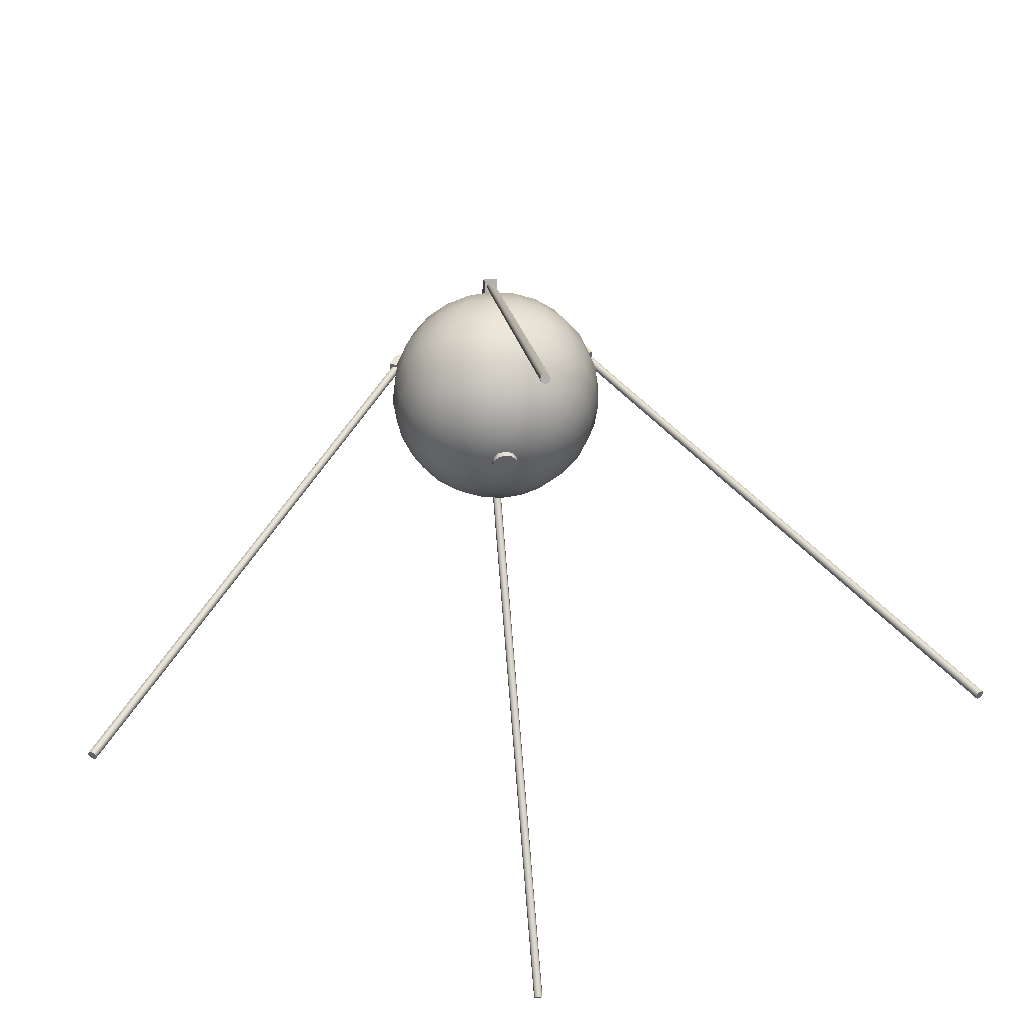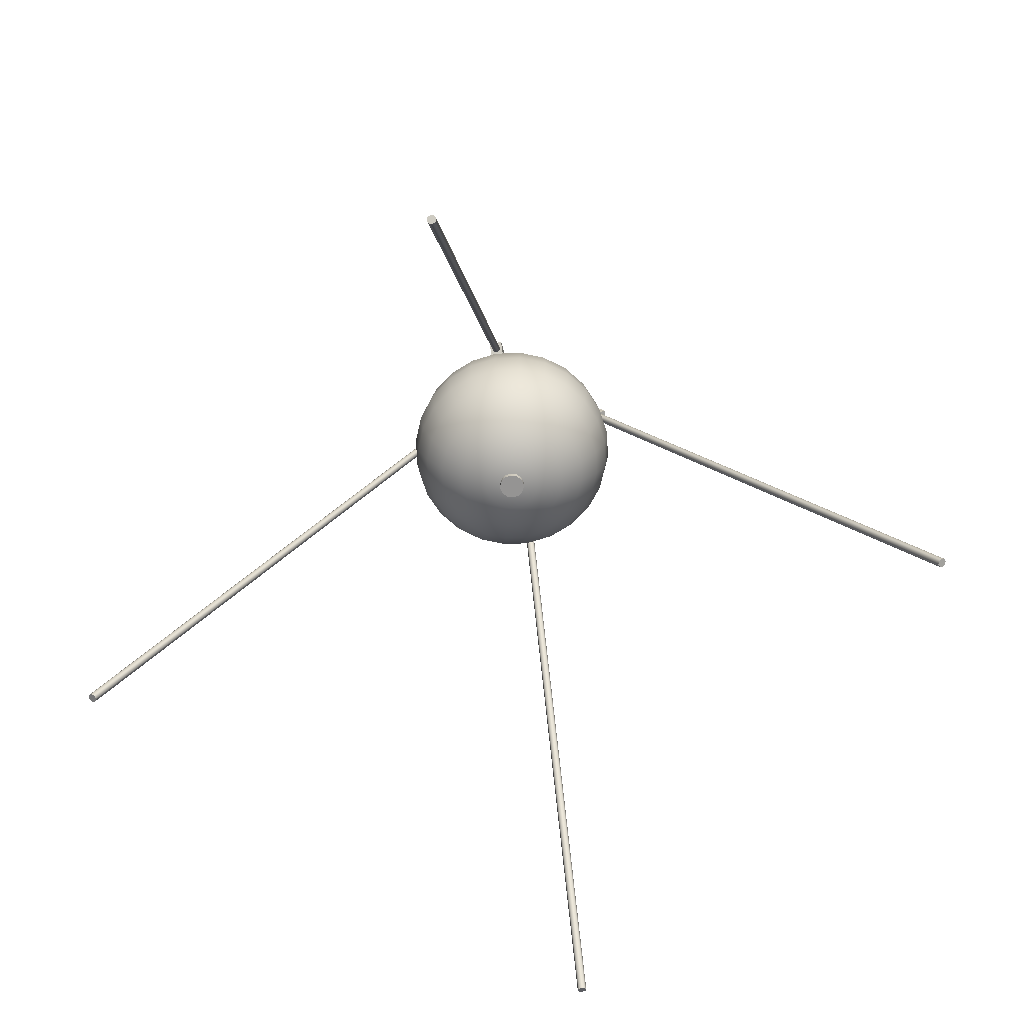
<metadata>
{"format":"obj","ext":"obj","renderer":"f3d","projection":"perspective","resolution":1024,"background":"white","views":[{"elev":42.2,"azim":-5.3,"up":"+Z"},{"elev":-67.2,"azim":-170.0,"up":"+Y"}]}
</metadata>
<code>
o sputnik
v -0.1562 0.07938 -0.009375
v -0.1562 0.07938 0.009375
v -0.1469 0.09562 -0.009375
v -0.1469 0.09562 0.009375
v -0.1002 0.1264 -0.009375
v -0.1002 0.1264 0.009375
v -0.08397 0.117 0.009375
v -0.08397 0.117 -0.009375
v -0.1292 0.06376 0.009375
v -0.1292 0.06376 -0.009375
v 0.04044 0.1509 1.893e-18
v 0.03906 0.1509 0.01047
v 0.03502 0.1509 0.02022
v 0.0286 0.1509 0.0286
v 0.02022 0.1509 0.03502
v 0.01047 0.1509 0.03906
v -6.408e-17 0.1509 0.04044
v -0.01047 0.1509 0.03906
v -0.02022 0.1509 0.03502
v -0.0286 0.1509 0.0286
v -0.03502 0.1509 0.02022
v -0.03906 0.1509 0.01047
v -0.04044 0.1509 6.845e-18
v -0.03906 0.1509 -0.01047
v -0.03502 0.1509 -0.02022
v -0.0286 0.1509 -0.0286
v -0.02022 0.1509 -0.03502
v -0.01047 0.1509 -0.03906
v -7.399e-17 0.1509 -0.04044
v 0.01047 0.1509 -0.03906
v 0.02022 0.1509 -0.03502
v 0.0286 0.1509 -0.0286
v 0.03502 0.1509 -0.02022
v 0.03906 0.1509 -0.01047
v 0.07812 0.1353 1.893e-18
v 0.07546 0.1353 0.02022
v 0.06766 0.1353 0.03906
v 0.05524 0.1353 0.05524
v 0.03906 0.1353 0.06766
v 0.02022 0.1353 0.07546
v -6.177e-17 0.1353 0.07812
v -0.02022 0.1353 0.07546
v -0.03906 0.1353 0.06766
v -0.05524 0.1353 0.05524
v -0.06766 0.1353 0.03906
v -0.07546 0.1353 0.02022
v -0.07812 0.1353 1.146e-17
v -0.07546 0.1353 -0.02022
v -0.06766 0.1353 -0.03906
v -0.05524 0.1353 -0.05524
v -0.03906 0.1353 -0.06766
v -0.02022 0.1353 -0.07546
v -8.091e-17 0.1353 -0.07812
v 0.02022 0.1353 -0.07546
v 0.03906 0.1353 -0.06766
v 0.05524 0.1353 -0.05524
v 0.06766 0.1353 -0.03906
v 0.07546 0.1353 -0.02022
v 0.1105 0.1105 1.893e-18
v 0.1067 0.1105 0.0286
v 0.09568 0.1105 0.05524
v 0.07812 0.1105 0.07812
v 0.05524 0.1105 0.09568
v 0.0286 0.1105 0.1067
v -5.979e-17 0.1105 0.1105
v -0.0286 0.1105 0.1067
v -0.05524 0.1105 0.09568
v -0.07812 0.1105 0.07812
v -0.09568 0.1105 0.05524
v -0.1067 0.1105 0.0286
v -0.1105 0.1105 1.542e-17
v -0.1067 0.1105 -0.0286
v -0.09568 0.1105 -0.05524
v -0.07812 0.1105 -0.07812
v -0.05524 0.1105 -0.09568
v -0.0286 0.1105 -0.1067
v -8.685e-17 0.1105 -0.1105
v 0.0286 0.1105 -0.1067
v 0.05524 0.1105 -0.09568
v 0.07812 0.1105 -0.07812
v 0.09568 0.1105 -0.05524
v 0.1067 0.1105 -0.0286
v 0.1353 0.07812 1.893e-18
v 0.1307 0.07812 0.03502
v 0.1172 0.07812 0.06766
v 0.09568 0.07812 0.09568
v 0.06766 0.07812 0.1172
v 0.03502 0.07812 0.1307
v -5.827e-17 0.07812 0.1353
v -0.03502 0.07812 0.1307
v -0.06766 0.07812 0.1172
v -0.09568 0.07812 0.09568
v -0.1172 0.07812 0.06766
v -0.1307 0.07812 0.03502
v -0.1353 0.07812 1.846e-17
v -0.1307 0.07812 -0.03502
v -0.1172 0.07812 -0.06766
v -0.09568 0.07812 -0.09568
v -0.06766 0.07812 -0.1172
v -0.03502 0.07812 -0.1307
v -9.142e-17 0.07812 -0.1353
v 0.03502 0.07812 -0.1307
v 0.06766 0.07812 -0.1172
v 0.09568 0.07812 -0.09568
v 0.1172 0.07812 -0.06766
v 0.1307 0.07812 -0.03502
v 0.1509 0.04044 1.893e-18
v 0.1458 0.04044 0.03906
v 0.1307 0.04044 0.07546
v 0.1067 0.04044 0.1067
v 0.07546 0.04044 0.1307
v 0.03906 0.04044 0.1458
v -5.732e-17 0.04044 0.1509
v -0.03906 0.04044 0.1458
v -0.07546 0.04044 0.1307
v -0.1067 0.04044 0.1067
v -0.1307 0.04044 0.07546
v -0.1458 0.04044 0.03906
v -0.1509 0.04044 2.038e-17
v -0.1458 0.04044 -0.03906
v -0.1307 0.04044 -0.07546
v -0.1067 0.04044 -0.1067
v -0.07546 0.04044 -0.1307
v -0.03906 0.04044 -0.1458
v -9.428e-17 0.04044 -0.1509
v 0.03906 0.04044 -0.1458
v 0.07546 0.04044 -0.1307
v 0.1067 0.04044 -0.1067
v 0.1307 0.04044 -0.07546
v 0.1458 0.04044 -0.03906
v 0.1562 3.422e-17 1.893e-18
v 0.1509 3.422e-17 0.04044
v 0.1353 3.422e-17 0.07812
v 0.1105 3.422e-17 0.1105
v 0.07812 3.422e-17 0.1353
v 0.04044 3.422e-17 0.1509
v -5.699e-17 3.422e-17 0.1562
v -0.04044 3.422e-17 0.1509
v -0.07812 3.422e-17 0.1353
v -0.1105 3.422e-17 0.1105
v -0.1353 3.422e-17 0.07812
v -0.1509 3.422e-17 0.04044
v -0.1562 3.422e-17 2.103e-17
v -0.1509 3.422e-17 -0.04044
v -0.1353 3.422e-17 -0.07812
v -0.1105 3.422e-17 -0.1105
v -0.07812 3.422e-17 -0.1353
v -0.04044 3.422e-17 -0.1509
v -9.526e-17 3.422e-17 -0.1562
v 0.04044 3.422e-17 -0.1509
v 0.07812 3.422e-17 -0.1353
v 0.1105 3.422e-17 -0.1105
v 0.1353 3.422e-17 -0.07812
v 0.1509 3.422e-17 -0.04044
v 0.1509 -0.04044 1.893e-18
v 0.1458 -0.04044 0.03906
v 0.1307 -0.04044 0.07546
v 0.1067 -0.04044 0.1067
v 0.07546 -0.04044 0.1307
v 0.03906 -0.04044 0.1458
v -5.732e-17 -0.04044 0.1509
v -0.03906 -0.04044 0.1458
v -0.07546 -0.04044 0.1307
v -0.1067 -0.04044 0.1067
v -0.1307 -0.04044 0.07546
v -0.1458 -0.04044 0.03906
v -0.1509 -0.04044 2.038e-17
v -0.1458 -0.04044 -0.03906
v -0.1307 -0.04044 -0.07546
v -0.1067 -0.04044 -0.1067
v -0.07546 -0.04044 -0.1307
v -0.03906 -0.04044 -0.1458
v -9.428e-17 -0.04044 -0.1509
v 0.03906 -0.04044 -0.1458
v 0.07546 -0.04044 -0.1307
v 0.1067 -0.04044 -0.1067
v 0.1307 -0.04044 -0.07546
v 0.1458 -0.04044 -0.03906
v 0.1353 -0.07812 1.893e-18
v 0.1307 -0.07812 0.03502
v 0.1172 -0.07812 0.06766
v 0.09568 -0.07812 0.09568
v 0.06766 -0.07812 0.1172
v 0.03502 -0.07812 0.1307
v -5.827e-17 -0.07812 0.1353
v -0.03502 -0.07812 0.1307
v -0.06766 -0.07812 0.1172
v -0.09568 -0.07812 0.09568
v -0.1172 -0.07812 0.06766
v -0.1307 -0.07812 0.03502
v -0.1353 -0.07812 1.846e-17
v -0.1307 -0.07812 -0.03502
v -0.1172 -0.07812 -0.06766
v -0.09568 -0.07812 -0.09568
v -0.06766 -0.07812 -0.1172
v -0.03502 -0.07812 -0.1307
v -9.142e-17 -0.07812 -0.1353
v 0.03502 -0.07812 -0.1307
v 0.06766 -0.07812 -0.1172
v 0.09568 -0.07812 -0.09568
v 0.1172 -0.07812 -0.06766
v 0.1307 -0.07812 -0.03502
v 0.1105 -0.1105 1.893e-18
v 0.1067 -0.1105 0.0286
v 0.09568 -0.1105 0.05524
v 0.07812 -0.1105 0.07812
v 0.05524 -0.1105 0.09568
v 0.0286 -0.1105 0.1067
v -5.979e-17 -0.1105 0.1105
v -0.0286 -0.1105 0.1067
v -0.05524 -0.1105 0.09568
v -0.07812 -0.1105 0.07812
v -0.09568 -0.1105 0.05524
v -0.1067 -0.1105 0.0286
v -0.1105 -0.1105 1.542e-17
v -0.1067 -0.1105 -0.0286
v -0.09568 -0.1105 -0.05524
v -0.07812 -0.1105 -0.07812
v -0.05524 -0.1105 -0.09568
v -0.0286 -0.1105 -0.1067
v -8.685e-17 -0.1105 -0.1105
v 0.0286 -0.1105 -0.1067
v 0.05524 -0.1105 -0.09568
v 0.07812 -0.1105 -0.07812
v 0.09568 -0.1105 -0.05524
v 0.1067 -0.1105 -0.0286
v 0.07812 -0.1353 1.893e-18
v 0.07546 -0.1353 0.02022
v 0.06766 -0.1353 0.03906
v 0.05524 -0.1353 0.05524
v 0.03906 -0.1353 0.06766
v 0.02022 -0.1353 0.07546
v -6.177e-17 -0.1353 0.07812
v -0.02022 -0.1353 0.07546
v -0.03906 -0.1353 0.06766
v -0.05524 -0.1353 0.05524
v -0.06766 -0.1353 0.03906
v -0.07546 -0.1353 0.02022
v -0.07812 -0.1353 1.146e-17
v -0.07546 -0.1353 -0.02022
v -0.06766 -0.1353 -0.03906
v -0.05524 -0.1353 -0.05524
v -0.03906 -0.1353 -0.06766
v -0.02022 -0.1353 -0.07546
v -8.091e-17 -0.1353 -0.07812
v 0.02022 -0.1353 -0.07546
v 0.03906 -0.1353 -0.06766
v 0.05524 -0.1353 -0.05524
v 0.06766 -0.1353 -0.03906
v 0.07546 -0.1353 -0.02022
v 0.04044 -0.1509 1.893e-18
v 0.03906 -0.1509 0.01047
v 0.03502 -0.1509 0.02022
v 0.0286 -0.1509 0.0286
v 0.02022 -0.1509 0.03502
v 0.01047 -0.1509 0.03906
v -6.408e-17 -0.1509 0.04044
v -0.01047 -0.1509 0.03906
v -0.02022 -0.1509 0.03502
v -0.0286 -0.1509 0.0286
v -0.03502 -0.1509 0.02022
v -0.03906 -0.1509 0.01047
v -0.04044 -0.1509 6.845e-18
v -0.03906 -0.1509 -0.01047
v -0.03502 -0.1509 -0.02022
v -0.0286 -0.1509 -0.0286
v -0.02022 -0.1509 -0.03502
v -0.01047 -0.1509 -0.03906
v -7.399e-17 -0.1509 -0.04044
v 0.01047 -0.1509 -0.03906
v 0.02022 -0.1509 -0.03502
v 0.0286 -0.1509 -0.0286
v 0.03502 -0.1509 -0.02022
v 0.03906 -0.1509 -0.01047
v -6.656e-17 0.1562 1.893e-18
v -6.656e-17 -0.1562 1.893e-18
v 4.602e-17 0.08865 -0.1473
v -0.004419 0.08773 -0.1457
v -0.00625 0.08552 -0.1419
v -0.004419 0.08331 -0.138
v 7.252e-17 0.08239 -0.1365
v 0.004419 0.08331 -0.138
v 0.00625 0.08552 -0.1419
v 0.004419 0.08773 -0.1457
v -6.927e-15 -0.6799 -0.5911
v -0.004419 -0.6808 -0.5895
v -0.00625 -0.683 -0.5857
v -0.004419 -0.6852 -0.5819
v -6.9e-15 -0.6861 -0.5803
v 0.004419 -0.6852 -0.5819
v 0.00625 -0.683 -0.5857
v 0.004419 -0.6808 -0.5895
v -6.913e-15 -0.683 -0.5857
v -3.44e-15 -0.2956 -0.3692
v 0.004419 -0.2965 -0.3676
v 0.00625 -0.2988 -0.3638
v 0.004419 -0.301 -0.36
v -3.414e-15 -0.3019 -0.3584
v -0.004419 -0.301 -0.36
v -0.00625 -0.2988 -0.3638
v -0.004419 -0.2965 -0.3676
v 6.406e-17 0.08865 0.1473
v -0.004419 0.08773 0.1457
v -0.00625 0.08552 0.1419
v -0.004419 0.08331 0.138
v 8.924e-17 0.08239 0.1365
v 0.004419 0.08331 0.138
v 0.00625 0.08552 0.1419
v 0.004419 0.08773 0.1457
v -6.855e-15 -0.6799 0.5911
v -0.004419 -0.6808 0.5895
v -0.00625 -0.683 0.5857
v -0.004419 -0.6852 0.5819
v -6.829e-15 -0.6861 0.5803
v 0.004419 -0.6852 0.5819
v 0.00625 -0.683 0.5857
v 0.004419 -0.6808 0.5895
v -6.842e-15 -0.683 0.5857
v -3.395e-15 -0.2956 0.3692
v 0.004419 -0.2965 0.3676
v 0.00625 -0.2988 0.3638
v 0.004419 -0.301 0.36
v -3.37e-15 -0.3019 0.3584
v -0.004419 -0.301 0.36
v -0.00625 -0.2988 0.3638
v -0.004419 -0.2965 0.3676
v -0.1473 0.08865 -1.505e-16
v -0.1457 0.08773 0.004419
v -0.1419 0.08552 0.00625
v -0.138 0.08331 0.004419
v -0.1365 0.08239 -1.76e-16
v -0.138 0.08331 -0.004419
v -0.1419 0.08552 -0.00625
v -0.1457 0.08773 -0.004419
v -0.5911 -0.6799 6.833e-15
v -0.5895 -0.6808 0.004419
v -0.5857 -0.683 0.00625
v -0.5819 -0.6852 0.004419
v -0.5803 -0.6861 6.807e-15
v -0.5819 -0.6852 -0.004419
v -0.5857 -0.683 -0.00625
v -0.5895 -0.6808 -0.004419
v -0.5857 -0.683 6.82e-15
v -0.3692 -0.2956 3.341e-15
v -0.3676 -0.2965 -0.004419
v -0.3638 -0.2988 -0.00625
v -0.36 -0.301 -0.004419
v -0.3584 -0.3019 3.316e-15
v -0.36 -0.301 0.004419
v -0.3638 -0.2988 0.00625
v -0.3676 -0.2965 0.004419
v 0.01875 -0.1437 5.175e-18
v 0.01624 -0.1437 0.009375
v 0.009375 -0.1437 0.01624
v -5.457e-17 -0.1437 0.01875
v -0.009375 -0.1437 0.01624
v -0.01624 -0.1437 0.009375
v -0.01875 -0.1437 7.472e-18
v -0.01624 -0.1437 -0.009375
v -0.009375 -0.1437 -0.01624
v -5.916e-17 -0.1437 -0.01875
v 0.009375 -0.1437 -0.01624
v 0.01624 -0.1437 -0.009375
v 0.01875 -0.1625 3.549e-20
v 0.01624 -0.1625 0.009375
v 0.009375 -0.1625 0.01624
v -5.457e-17 -0.1625 0.01875
v -0.009375 -0.1625 0.01624
v -0.01624 -0.1625 0.009375
v -0.01875 -0.1625 2.332e-18
v -0.01624 -0.1625 -0.009375
v -0.009375 -0.1625 -0.01624
v -5.916e-17 -0.1625 -0.01875
v 0.009375 -0.1625 -0.01624
v 0.01624 -0.1625 -0.009375
v -5.797e-17 -0.1625 0
v 0.1473 0.08865 -1.505e-16
v 0.1457 0.08773 0.004419
v 0.1419 0.08552 0.00625
v 0.138 0.08331 0.004419
v 0.1365 0.08239 -1.76e-16
v 0.138 0.08331 -0.004419
v 0.1419 0.08552 -0.00625
v 0.1457 0.08773 -0.004419
v 0.5911 -0.6799 6.833e-15
v 0.5895 -0.6808 0.004419
v 0.5857 -0.683 0.00625
v 0.5819 -0.6852 0.004419
v 0.5803 -0.6861 6.807e-15
v 0.5819 -0.6852 -0.004419
v 0.5857 -0.683 -0.00625
v 0.5895 -0.6808 -0.004419
v 0.5857 -0.683 6.82e-15
v 0.3692 -0.2956 3.341e-15
v 0.3676 -0.2965 -0.004419
v 0.3638 -0.2988 -0.00625
v 0.36 -0.301 -0.004419
v 0.3584 -0.3019 3.316e-15
v 0.36 -0.301 0.004419
v 0.3638 -0.2988 0.00625
v 0.3676 -0.2965 0.004419
v -0.009375 0.07938 0.1562
v 0.009375 0.07938 0.1562
v -0.009375 0.09562 0.1469
v 0.009375 0.09562 0.1469
v -0.009375 0.1264 0.1002
v 0.009375 0.1264 0.1002
v 0.009375 0.117 0.08397
v -0.009375 0.117 0.08397
v 0.009375 0.06376 0.1292
v -0.009375 0.06376 0.1292
v 0.009375 0.07938 -0.1562
v -0.009375 0.07938 -0.1562
v 0.009375 0.09562 -0.1469
v -0.009375 0.09562 -0.1469
v 0.009375 0.1264 -0.1002
v -0.009375 0.1264 -0.1002
v -0.009375 0.117 -0.08397
v 0.009375 0.117 -0.08397
v -0.009375 0.06376 -0.1292
v 0.009375 0.06376 -0.1292
v 0.1562 0.07938 0.009375
v 0.1562 0.07938 -0.009375
v 0.1469 0.09562 0.009375
v 0.1469 0.09562 -0.009375
v 0.1002 0.1264 0.009375
v 0.1002 0.1264 -0.009375
v 0.08397 0.117 -0.009375
v 0.08397 0.117 0.009375
v 0.1292 0.06376 -0.009375
v 0.1292 0.06376 0.009375
g sputnik_sputnik_auv
f 4 6 5 3
f 11 35 58 34
f 11 275 12
f 12 36 35 11
f 12 275 13
f 13 37 36 12
f 13 275 14
f 14 38 37 13
f 14 275 15
f 15 39 38 14
f 15 275 16
f 16 40 39 15
f 16 275 17
f 17 41 40 16
f 17 275 18
f 18 42 41 17
f 18 275 19
f 19 43 42 18
f 19 275 20
f 20 44 43 19
f 20 275 21
f 21 45 44 20
f 21 275 22
f 22 46 45 21
f 22 275 23
f 23 47 46 22
f 23 275 24
f 24 48 47 23
f 24 275 25
f 25 49 48 24
f 25 275 26
f 26 50 49 25
f 26 275 27
f 27 51 50 26
f 27 275 28
f 28 52 51 27
f 28 275 29
f 29 53 52 28
f 29 275 30
f 30 54 53 29
f 30 275 31
f 31 55 54 30
f 31 275 32
f 32 56 55 31
f 32 275 33
f 33 57 56 32
f 33 275 34
f 34 58 57 33
f 34 275 11
f 35 59 82 58
f 36 60 59 35
f 37 61 60 36
f 38 62 61 37
f 39 63 62 38
f 40 64 63 39
f 41 65 64 40
f 42 66 65 41
f 43 67 66 42
f 44 68 67 43
f 45 69 68 44
f 46 70 69 45
f 47 71 70 46
f 48 72 71 47
f 49 73 72 48
f 50 74 73 49
f 51 75 74 50
f 52 76 75 51
f 53 77 76 52
f 54 78 77 53
f 55 79 78 54
f 56 80 79 55
f 57 81 80 56
f 58 82 81 57
f 59 83 106 82
f 60 84 83 59
f 61 85 84 60
f 62 86 85 61
f 63 87 86 62
f 64 88 87 63
f 65 89 88 64
f 66 90 89 65
f 67 91 90 66
f 68 92 91 67
f 69 93 92 68
f 70 94 93 69
f 71 95 94 70
f 72 96 95 71
f 73 97 96 72
f 74 98 97 73
f 75 99 98 74
f 76 100 99 75
f 77 101 100 76
f 78 102 101 77
f 79 103 102 78
f 80 104 103 79
f 81 105 104 80
f 82 106 105 81
f 83 107 130 106
f 84 108 107 83
f 85 109 108 84
f 86 110 109 85
f 87 111 110 86
f 88 112 111 87
f 89 113 112 88
f 90 114 113 89
f 91 115 114 90
f 92 116 115 91
f 93 117 116 92
f 94 118 117 93
f 95 119 118 94
f 96 120 119 95
f 97 121 120 96
f 98 122 121 97
f 99 123 122 98
f 100 124 123 99
f 101 125 124 100
f 102 126 125 101
f 103 127 126 102
f 104 128 127 103
f 105 129 128 104
f 106 130 129 105
f 107 131 154 130
f 108 132 131 107
f 109 133 132 108
f 110 134 133 109
f 111 135 134 110
f 112 136 135 111
f 113 137 136 112
f 114 138 137 113
f 115 139 138 114
f 116 140 139 115
f 117 141 140 116
f 118 142 141 117
f 119 143 142 118
f 120 144 143 119
f 121 145 144 120
f 122 146 145 121
f 123 147 146 122
f 124 148 147 123
f 125 149 148 124
f 126 150 149 125
f 127 151 150 126
f 128 152 151 127
f 129 153 152 128
f 130 154 153 129
f 131 155 178 154
f 132 156 155 131
f 133 157 156 132
f 134 158 157 133
f 135 159 158 134
f 136 160 159 135
f 137 161 160 136
f 138 162 161 137
f 139 163 162 138
f 140 164 163 139
f 141 165 164 140
f 142 166 165 141
f 143 167 166 142
f 144 168 167 143
f 145 169 168 144
f 146 170 169 145
f 147 171 170 146
f 148 172 171 147
f 149 173 172 148
f 150 174 173 149
f 151 175 174 150
f 152 176 175 151
f 153 177 176 152
f 154 178 177 153
f 155 179 202 178
f 156 180 179 155
f 157 181 180 156
f 158 182 181 157
f 159 183 182 158
f 160 184 183 159
f 161 185 184 160
f 162 186 185 161
f 163 187 186 162
f 164 188 187 163
f 165 189 188 164
f 166 190 189 165
f 167 191 190 166
f 168 192 191 167
f 169 193 192 168
f 170 194 193 169
f 171 195 194 170
f 172 196 195 171
f 173 197 196 172
f 174 198 197 173
f 175 199 198 174
f 176 200 199 175
f 177 201 200 176
f 178 202 201 177
f 179 203 226 202
f 180 204 203 179
f 181 205 204 180
f 182 206 205 181
f 183 207 206 182
f 184 208 207 183
f 185 209 208 184
f 186 210 209 185
f 187 211 210 186
f 188 212 211 187
f 189 213 212 188
f 190 214 213 189
f 191 215 214 190
f 192 216 215 191
f 193 217 216 192
f 194 218 217 193
f 195 219 218 194
f 196 220 219 195
f 197 221 220 196
f 198 222 221 197
f 199 223 222 198
f 200 224 223 199
f 201 225 224 200
f 202 226 225 201
f 203 227 250 226
f 204 228 227 203
f 205 229 228 204
f 206 230 229 205
f 207 231 230 206
f 208 232 231 207
f 209 233 232 208
f 210 234 233 209
f 211 235 234 210
f 212 236 235 211
f 213 237 236 212
f 214 238 237 213
f 215 239 238 214
f 216 240 239 215
f 217 241 240 216
f 218 242 241 217
f 219 243 242 218
f 220 244 243 219
f 221 245 244 220
f 222 246 245 221
f 223 247 246 222
f 224 248 247 223
f 225 249 248 224
f 226 250 249 225
f 227 251 274 250
f 228 252 251 227
f 229 253 252 228
f 230 254 253 229
f 231 255 254 230
f 232 256 255 231
f 233 257 256 232
f 234 258 257 233
f 235 259 258 234
f 236 260 259 235
f 237 261 260 236
f 238 262 261 237
f 239 263 262 238
f 240 264 263 239
f 241 265 264 240
f 242 266 265 241
f 243 267 266 242
f 244 268 267 243
f 245 269 268 244
f 246 270 269 245
f 247 271 270 246
f 248 272 271 247
f 249 273 272 248
f 250 274 273 249
f 251 276 274
f 252 276 251
f 253 276 252
f 254 276 253
f 255 276 254
f 256 276 255
f 257 276 256
f 258 276 257
f 259 276 258
f 260 276 259
f 261 276 260
f 262 276 261
f 263 276 262
f 264 276 263
f 265 276 264
f 266 276 265
f 267 276 266
f 268 276 267
f 269 276 268
f 270 276 269
f 271 276 270
f 272 276 271
f 273 276 272
f 274 276 273
f 285 293 286
f 286 293 287
f 287 293 288
f 288 293 289
f 289 293 290
f 290 293 291
f 291 293 292
f 292 293 285
f 310 318 317
f 311 318 310
f 312 318 311
f 313 318 312
f 314 318 313
f 315 318 314
f 316 318 315
f 317 318 316
f 335 343 336
f 336 343 337
f 337 343 338
f 338 343 339
f 339 343 340
f 340 343 341
f 341 343 342
f 342 343 335
f 364 376 375
f 365 376 364
f 366 376 365
f 367 376 366
f 368 376 367
f 369 376 368
f 370 376 369
f 371 376 370
f 372 376 371
f 373 376 372
f 374 376 373
f 375 376 374
f 385 393 392
f 386 393 385
f 387 393 386
f 388 393 387
f 389 393 388
f 390 393 389
f 391 393 390
f 392 393 391
f 405 407 406 404
f 415 417 416 414
f 423 425 424 422
f 427 428 429 426
f 1 10 9 2
f 6 7 8 5
f 277 294 301 278
f 278 301 300 279
f 279 300 299 280
f 280 299 298 281
f 281 298 297 282
f 282 297 296 283
f 283 296 295 284
f 284 295 294 277
f 285 294 295 292
f 286 301 294 285
f 287 300 301 286
f 288 299 300 287
f 289 298 299 288
f 290 297 298 289
f 291 296 297 290
f 292 295 296 291
f 302 319 320 309
f 303 326 319 302
f 304 325 326 303
f 305 324 325 304
f 306 323 324 305
f 307 322 323 306
f 308 321 322 307
f 309 320 321 308
f 310 319 326 311
f 311 326 325 312
f 312 325 324 313
f 313 324 323 314
f 314 323 322 315
f 315 322 321 316
f 316 321 320 317
f 317 320 319 310
f 327 344 351 328
f 328 351 350 329
f 329 350 349 330
f 330 349 348 331
f 331 348 347 332
f 332 347 346 333
f 333 346 345 334
f 334 345 344 327
f 335 344 345 342
f 336 351 344 335
f 337 350 351 336
f 338 349 350 337
f 339 348 349 338
f 340 347 348 339
f 341 346 347 340
f 342 345 346 341
f 352 364 375 363
f 353 365 364 352
f 354 366 365 353
f 355 367 366 354
f 356 368 367 355
f 357 369 368 356
f 358 370 369 357
f 359 371 370 358
f 360 372 371 359
f 361 373 372 360
f 362 374 373 361
f 363 375 374 362
f 377 394 395 384
f 378 401 394 377
f 379 400 401 378
f 380 399 400 379
f 381 398 399 380
f 382 397 398 381
f 383 396 397 382
f 384 395 396 383
f 385 394 401 386
f 386 401 400 387
f 387 400 399 388
f 388 399 398 389
f 389 398 397 390
f 390 397 396 391
f 391 396 395 392
f 392 395 394 385
f 402 411 410 403
f 407 408 409 406
f 413 415 414 412
f 417 418 419 416
f 422 431 430 423
f 425 427 426 424
f 2 9 7 6 4
f 3 5 8 10 1
f 403 410 408 407 405
f 404 406 409 411 402
f 413 420 418 417 415
f 414 416 419 421 412
f 423 430 428 427 425
f 424 426 429 431 422
f 2 4 3 1
f 403 405 404 402
f 412 421 420 413

</code>
